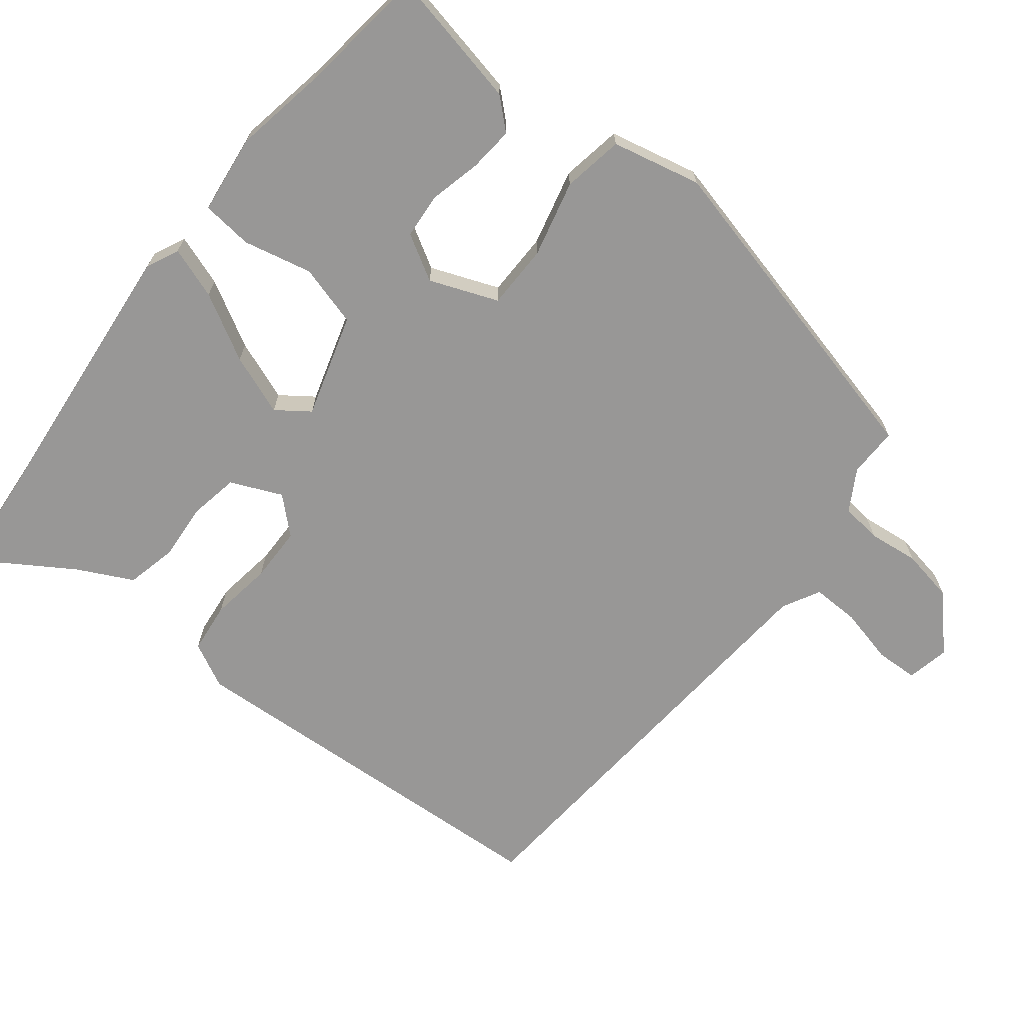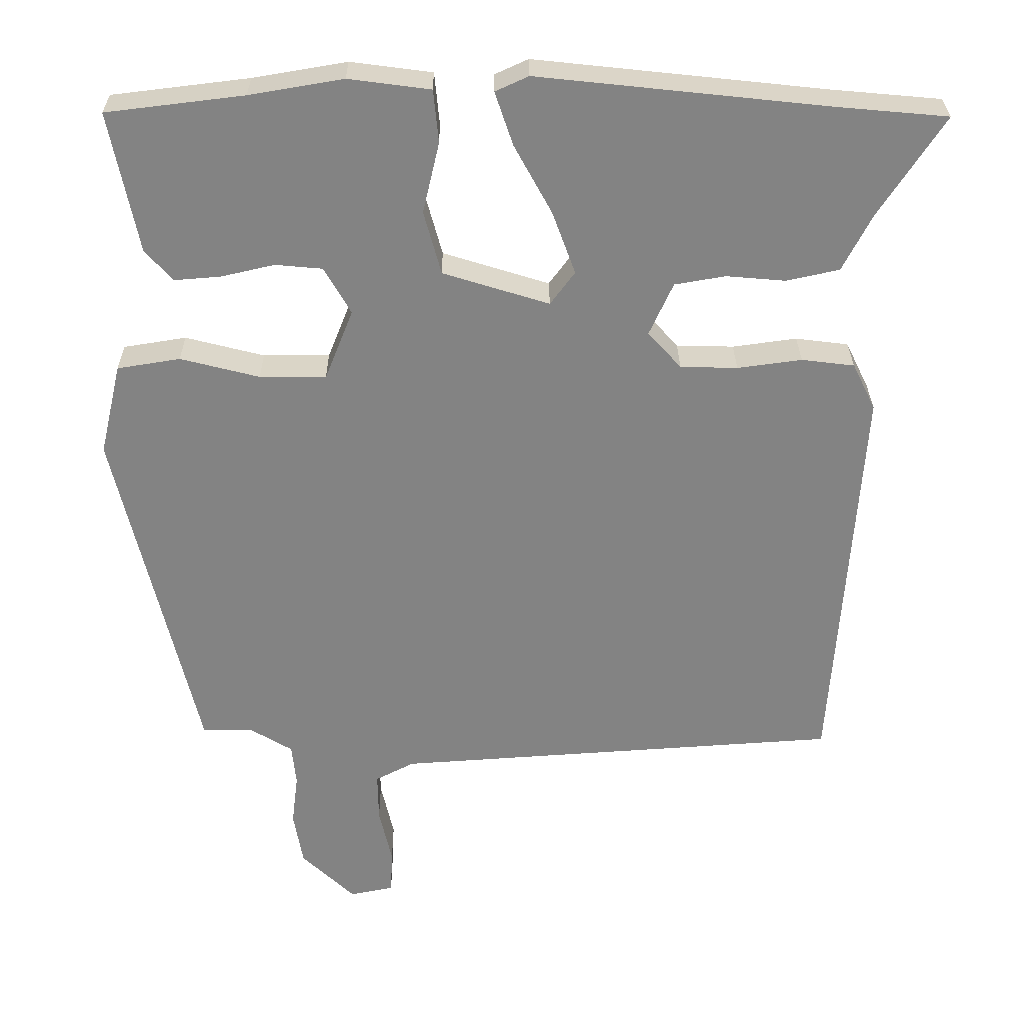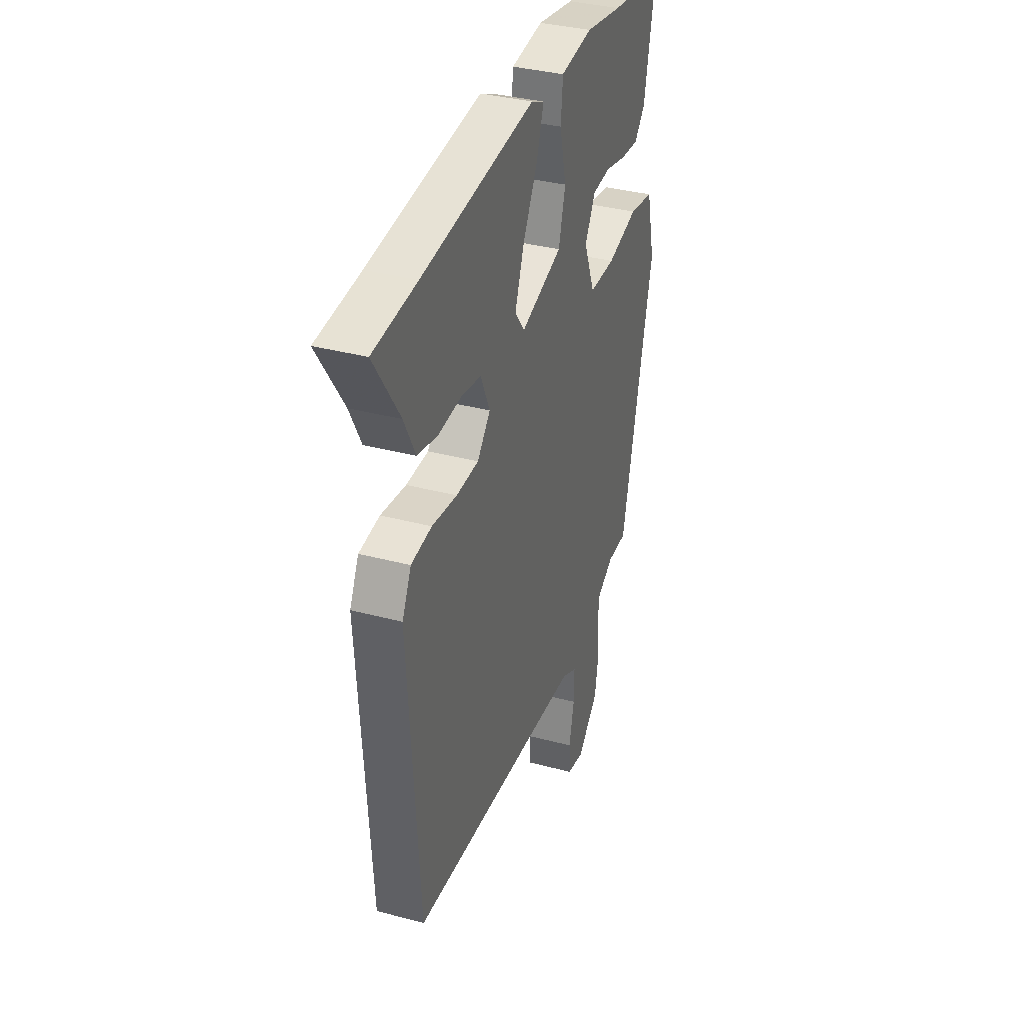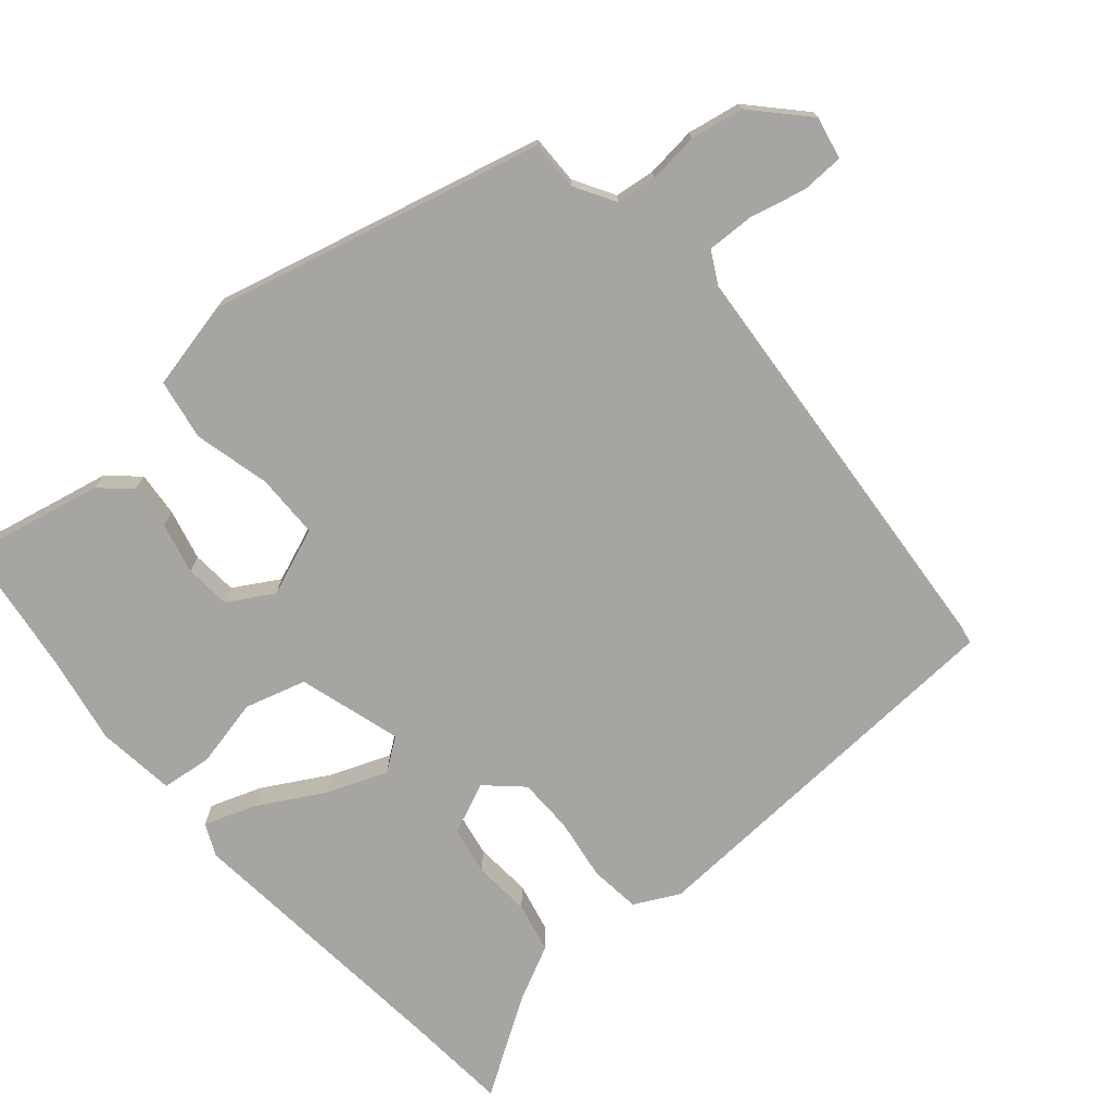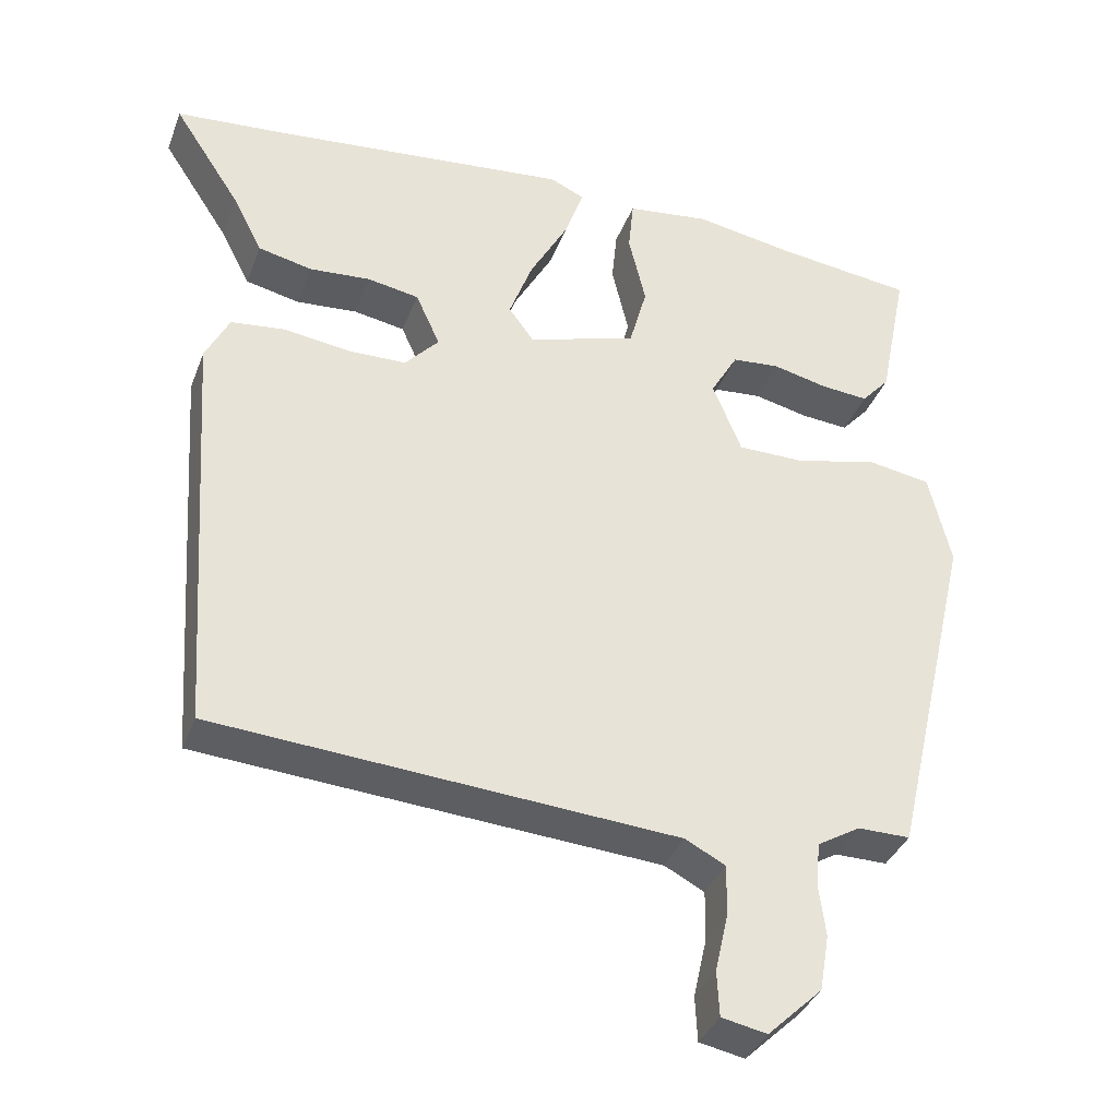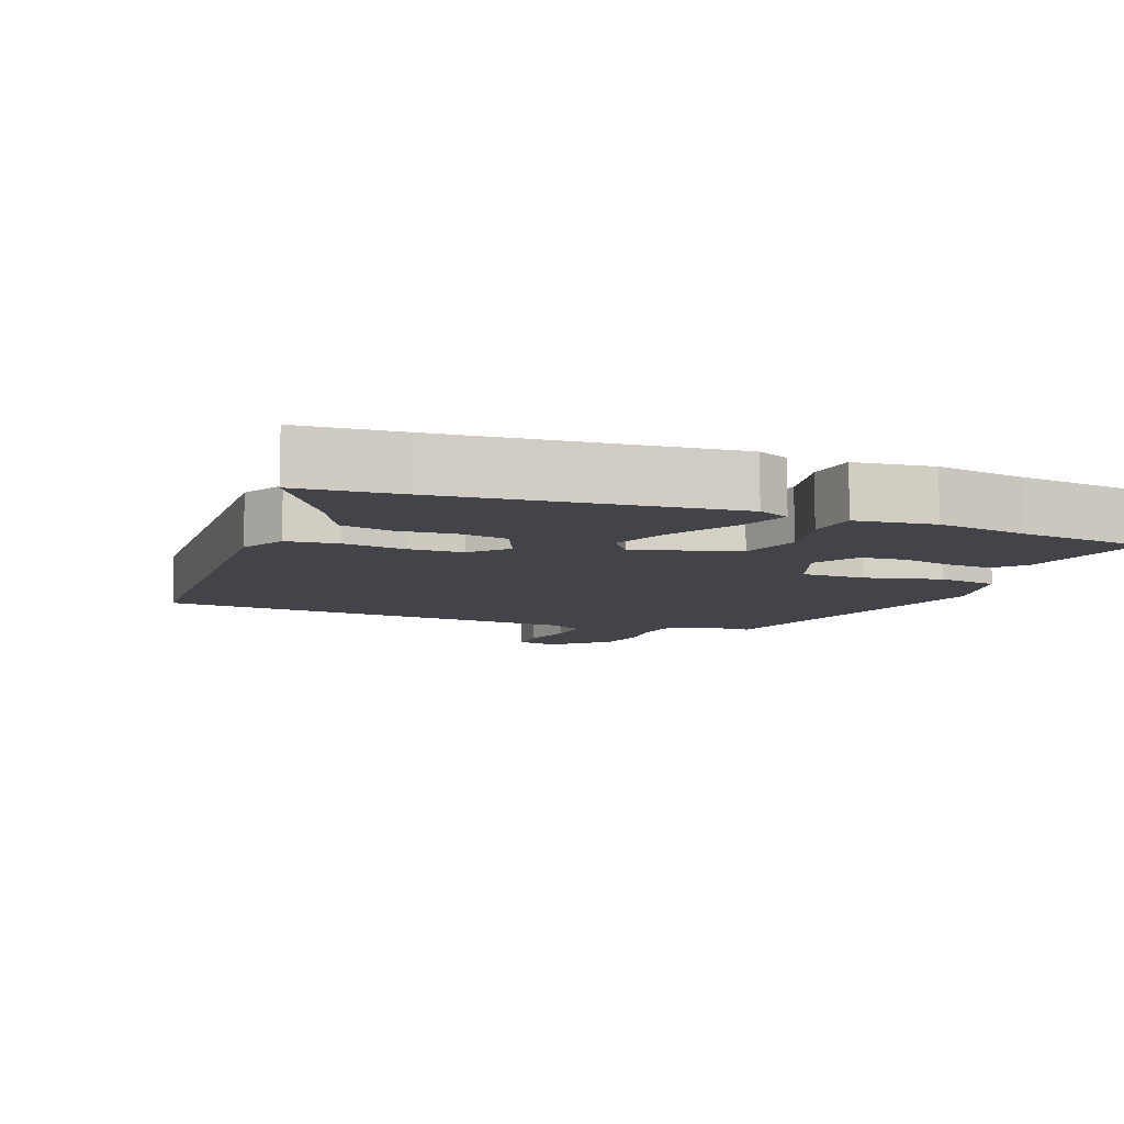
<metadata>
{"format":"obj","ext":"obj","renderer":"f3d","projection":"perspective","resolution":1024,"background":"white","views":[{"elev":-68.3,"azim":51.1,"up":"+Y"},{"elev":29.0,"azim":179.5,"up":"+Z"},{"elev":35.7,"azim":-70.6,"up":"+Z"},{"elev":-73.7,"azim":129.9,"up":"+Y"},{"elev":-36.8,"azim":-19.5,"up":"+Z"},{"elev":-8.5,"azim":-21.9,"up":"+Y"}]}
</metadata>
<code>
v 0.314 0.07 0.522
v 0.504 0.07 0.499
v 0.465 0.07 0.304
v 0.427 0.07 0.261
v 0.363 0.07 0.266
v 0.289 0.07 0.283
v 0.224 0.07 0.277
v 0.187 0.07 0.212
v 0.226 0.07 0.115
v 0.318 0.07 0.115
v 0.427 0.07 0.143
v 0.514 0.07 0.129
v 0.544 0.07 0.002
v 0.432 0.07 -0.476
v 0.361 0.07 -0.476
v 0.303 0.07 -0.511
v 0.297 0.07 -0.569
v 0.306 0.07 -0.641
v 0.293 0.07 -0.717
v 0.219 0.07 -0.788
v 0.158 0.07 -0.776
v 0.155 0.07 -0.715
v 0.173 0.07 -0.635
v 0.174 0.07 -0.567
v 0.12 0.07 -0.539
v -0.501 0.07 -0.497
v -0.539 0.07 0.064
v -0.507 0.07 0.129
v -0.434 0.07 0.138
v -0.345 0.07 0.126
v -0.266 0.07 0.128
v -0.22 0.07 0.179
v -0.253 0.07 0.252
v -0.323 0.07 0.264
v -0.405 0.07 0.257
v -0.478 0.07 0.273
v -0.518 0.07 0.351
v -0.609 0.07 0.49
v -0.455 0.07 0.504
v -0.055 0.07 0.547
v -0.009 0.07 0.526
v -0.034 0.07 0.452
v -0.086 0.07 0.357
v -0.118 0.07 0.27
v -0.084 0.07 0.224
v 0.063 0.07 0.27
v 0.087 0.07 0.358
v 0.064 0.07 0.456
v 0.071 0.07 0.529
v 0.184 0.07 0.544
v 0.314 0 0.522
v 0.504 0 0.499
v 0.465 0 0.304
v 0.427 0 0.261
v 0.363 0 0.266
v 0.289 0 0.283
v 0.224 0 0.277
v 0.187 0 0.212
v 0.226 0 0.115
v 0.318 0 0.115
v 0.427 0 0.143
v 0.514 0 0.129
v 0.544 0 0.002
v 0.432 0 -0.476
v 0.361 0 -0.476
v 0.303 0 -0.511
v 0.297 0 -0.569
v 0.306 0 -0.641
v 0.293 0 -0.717
v 0.219 0 -0.788
v 0.158 0 -0.776
v 0.155 0 -0.715
v 0.173 0 -0.635
v 0.174 0 -0.567
v 0.12 0 -0.539
v -0.501 0 -0.497
v -0.539 0 0.064
v -0.507 0 0.129
v -0.434 0 0.138
v -0.345 0 0.126
v -0.266 0 0.128
v -0.22 0 0.179
v -0.253 0 0.252
v -0.323 0 0.264
v -0.405 0 0.257
v -0.478 0 0.273
v -0.518 0 0.351
v -0.609 0 0.49
v -0.455 0 0.504
v -0.055 0 0.547
v -0.009 0 0.526
v -0.034 0 0.452
v -0.086 0 0.357
v -0.118 0 0.27
v -0.084 0 0.224
v 0.063 0 0.27
v 0.087 0 0.358
v 0.064 0 0.456
v 0.071 0 0.529
v 0.184 0 0.544
f 47 48 49 50
f 46 47 50 1
f 40 41 42 43
f 39 40 43 44
f 37 38 39 44
f 34 35 36 37
f 33 34 37 44
f 32 33 44 45
f 27 28 29 30
f 25 26 27 30
f 24 25 30 31
f 20 21 22 23
f 20 23 24
f 17 18 19 20
f 16 17 20 24
f 15 16 24 31
f 10 11 12 13
f 9 10 13 14
f 8 9 14 15
f 3 4 5 6
f 3 6 7
f 46 1 2 3
f 46 3 7
f 45 46 7 8
f 31 32 45
f 8 15 31 45
f 100 99 98 97
f 51 100 97 96
f 93 92 91 90
f 94 93 90 89
f 94 89 88 87
f 87 86 85 84
f 94 87 84 83
f 95 94 83 82
f 80 79 78 77
f 80 77 76 75
f 81 80 75 74
f 73 72 71 70
f 74 73 70
f 70 69 68 67
f 74 70 67 66
f 81 74 66 65
f 63 62 61 60
f 64 63 60 59
f 65 64 59 58
f 56 55 54 53
f 57 56 53
f 53 52 51 96
f 57 53 96
f 58 57 96 95
f 95 82 81
f 95 81 65 58
f 1 51 52 2
f 2 52 53 3
f 3 53 54 4
f 4 54 55 5
f 5 55 56 6
f 6 56 57 7
f 7 57 58 8
f 8 58 59 9
f 9 59 60 10
f 10 60 61 11
f 11 61 62 12
f 12 62 63 13
f 13 63 64 14
f 14 64 65 15
f 15 65 66 16
f 16 66 67 17
f 17 67 68 18
f 18 68 69 19
f 19 69 70 20
f 20 70 71 21
f 21 71 72 22
f 22 72 73 23
f 23 73 74 24
f 24 74 75 25
f 25 75 76 26
f 26 76 77 27
f 27 77 78 28
f 28 78 79 29
f 29 79 80 30
f 30 80 81 31
f 31 81 82 32
f 32 82 83 33
f 33 83 84 34
f 34 84 85 35
f 35 85 86 36
f 36 86 87 37
f 37 87 88 38
f 38 88 89 39
f 39 89 90 40
f 40 90 91 41
f 41 91 92 42
f 42 92 93 43
f 43 93 94 44
f 44 94 95 45
f 45 95 96 46
f 46 96 97 47
f 47 97 98 48
f 48 98 99 49
f 49 99 100 50
f 50 100 51 1

</code>
